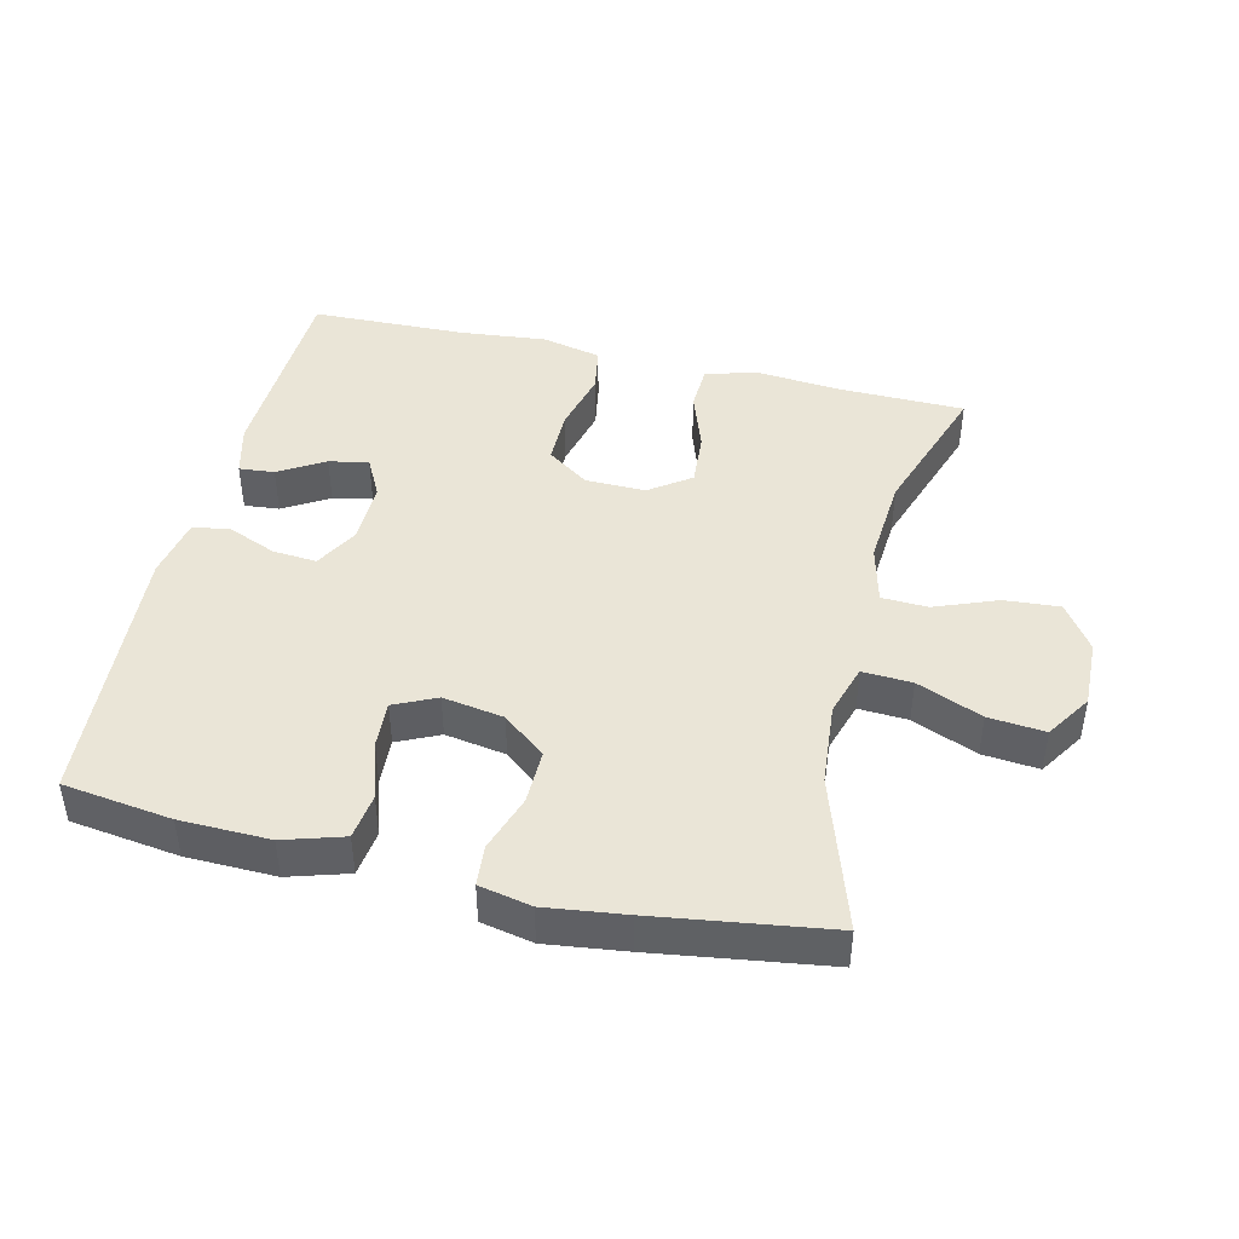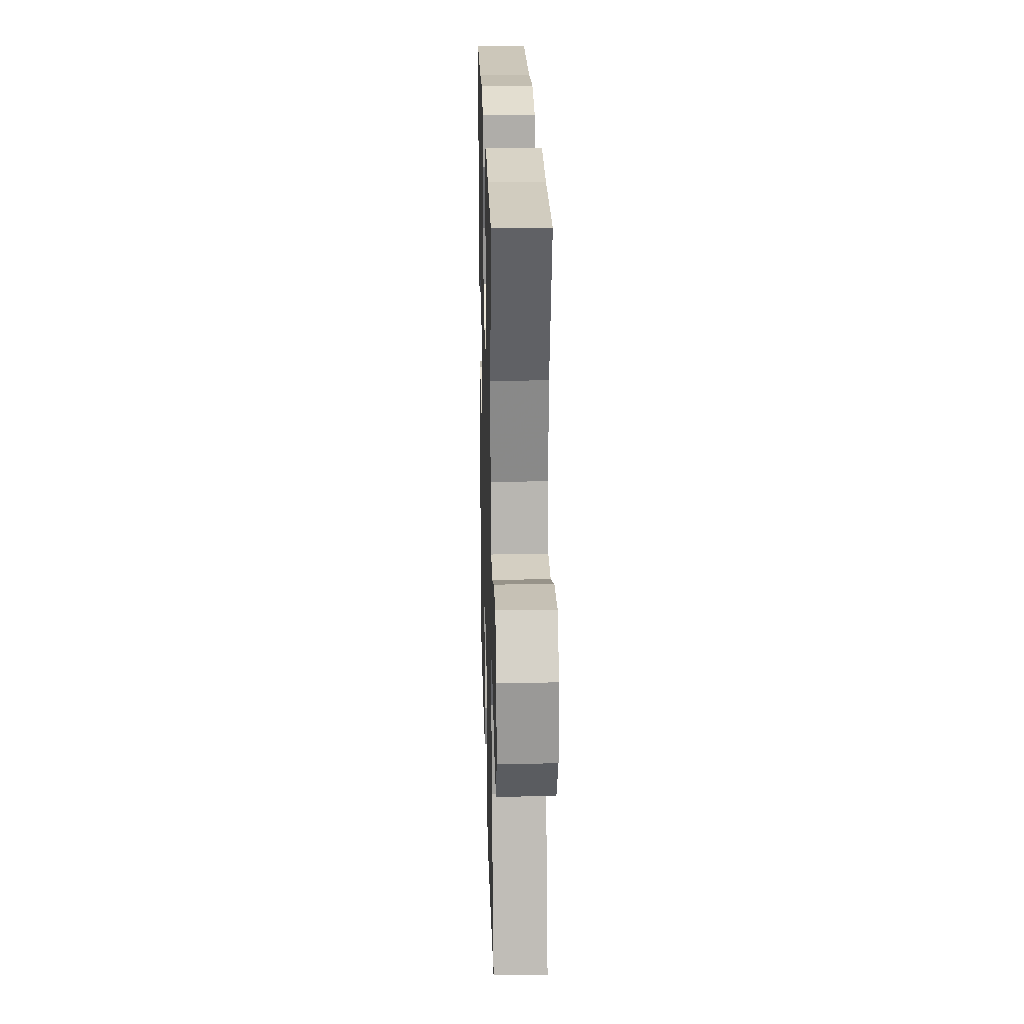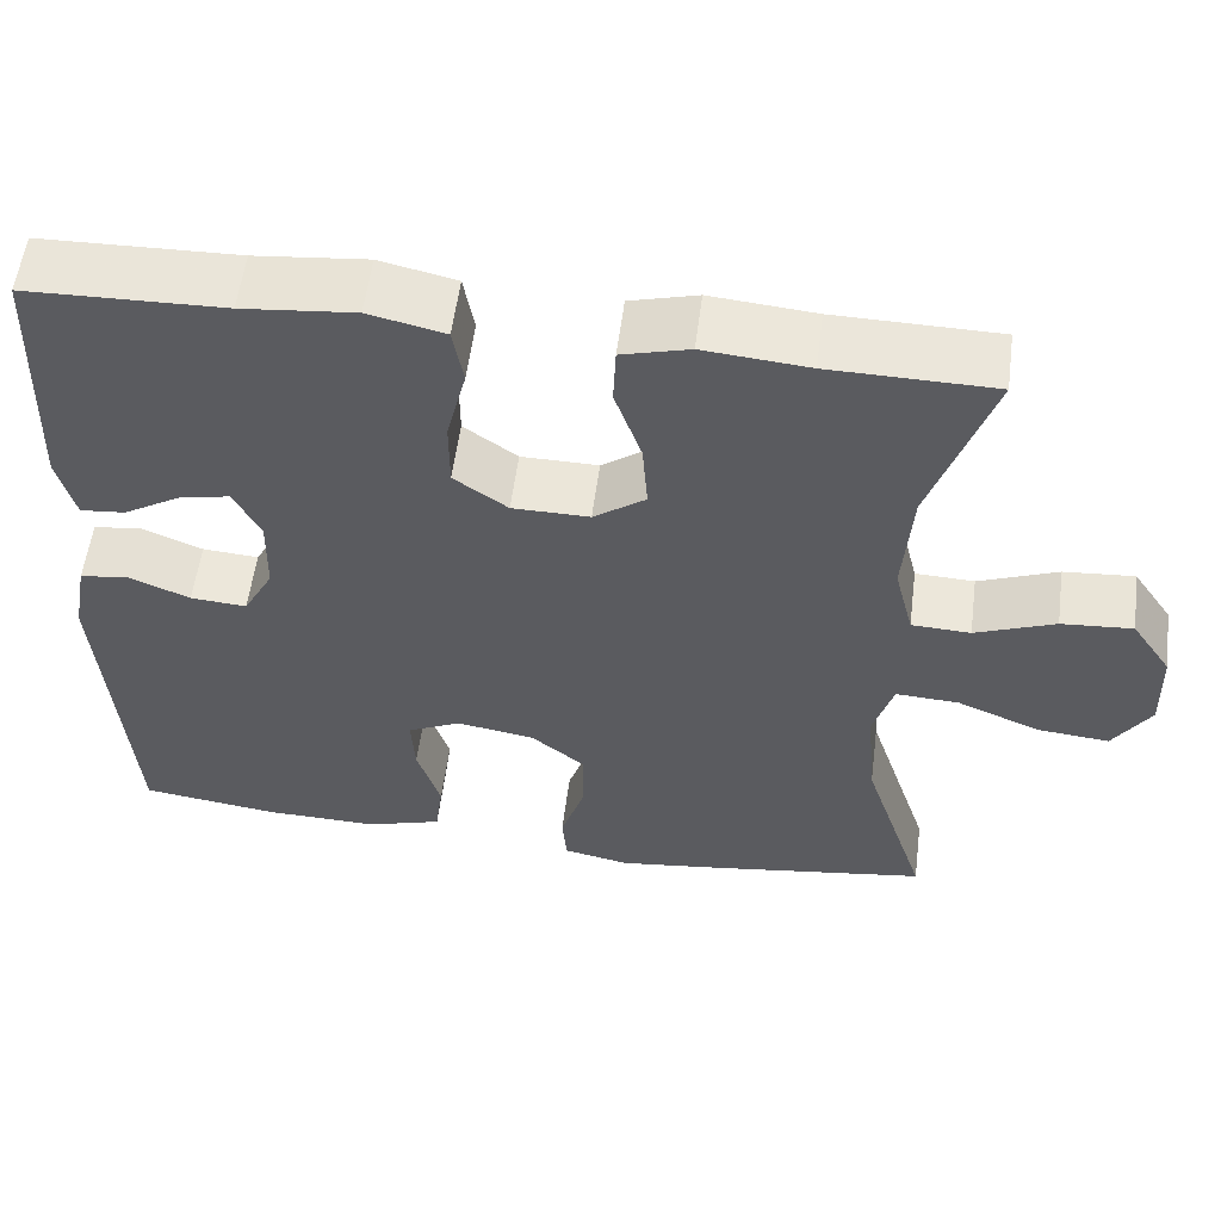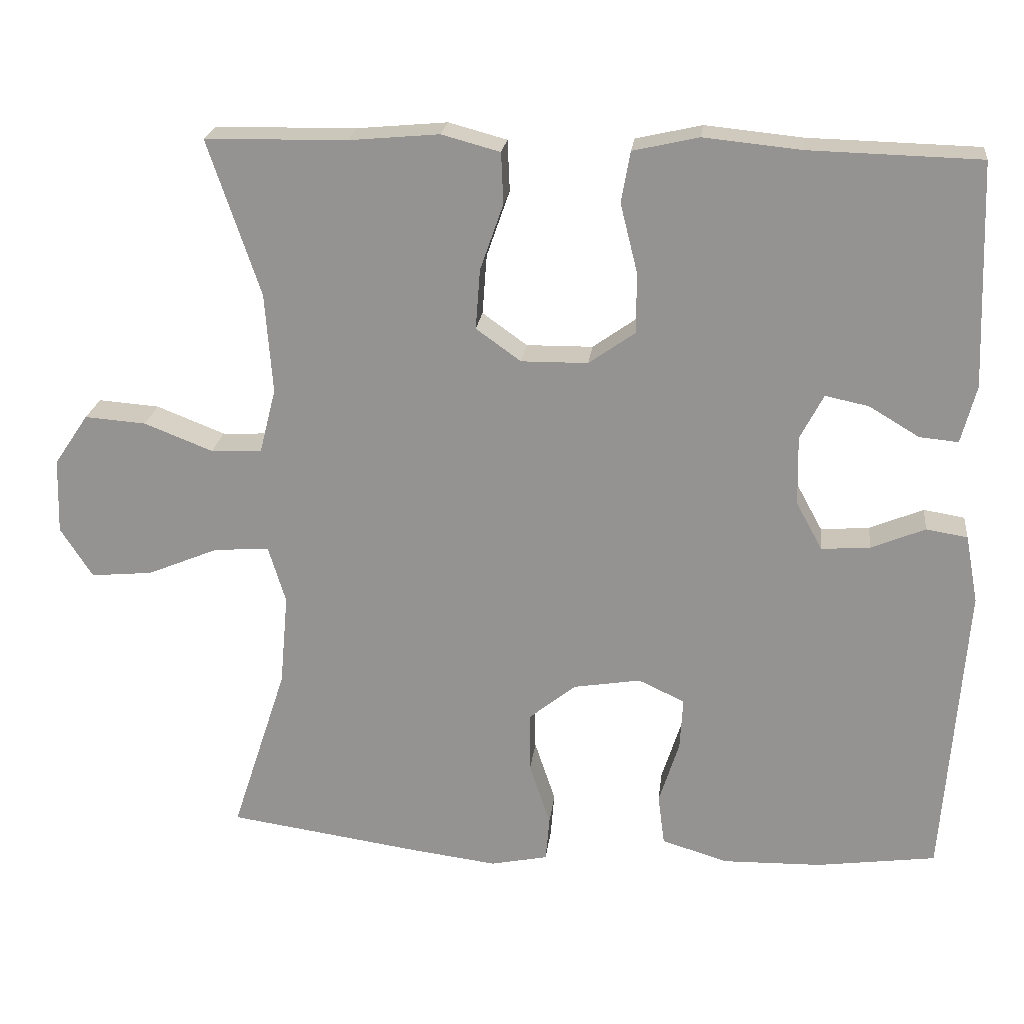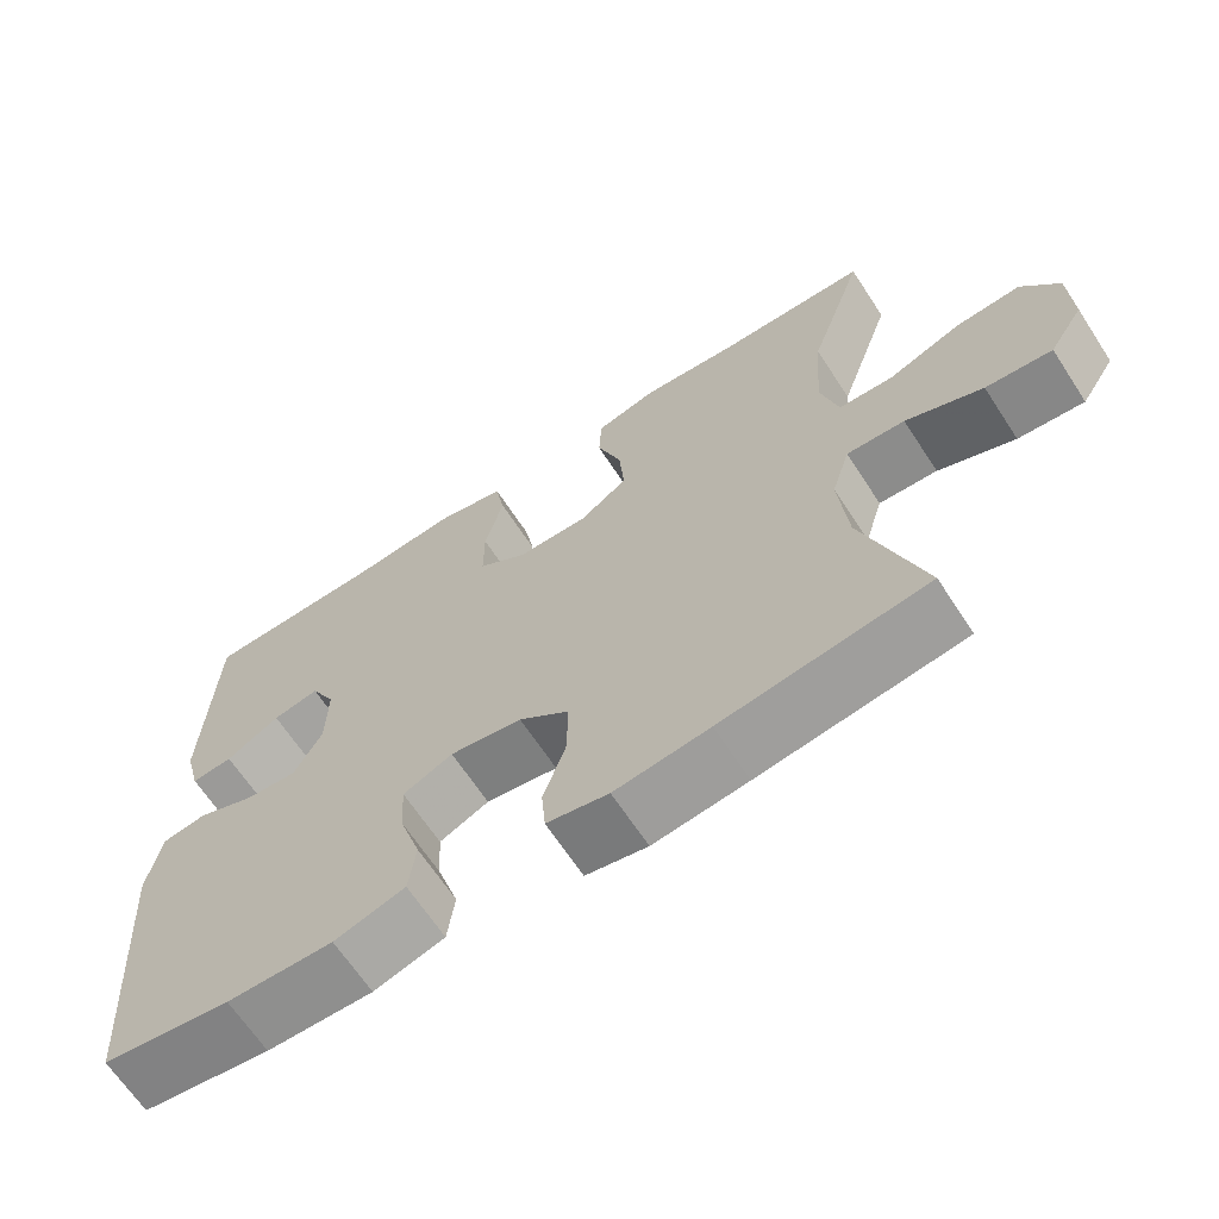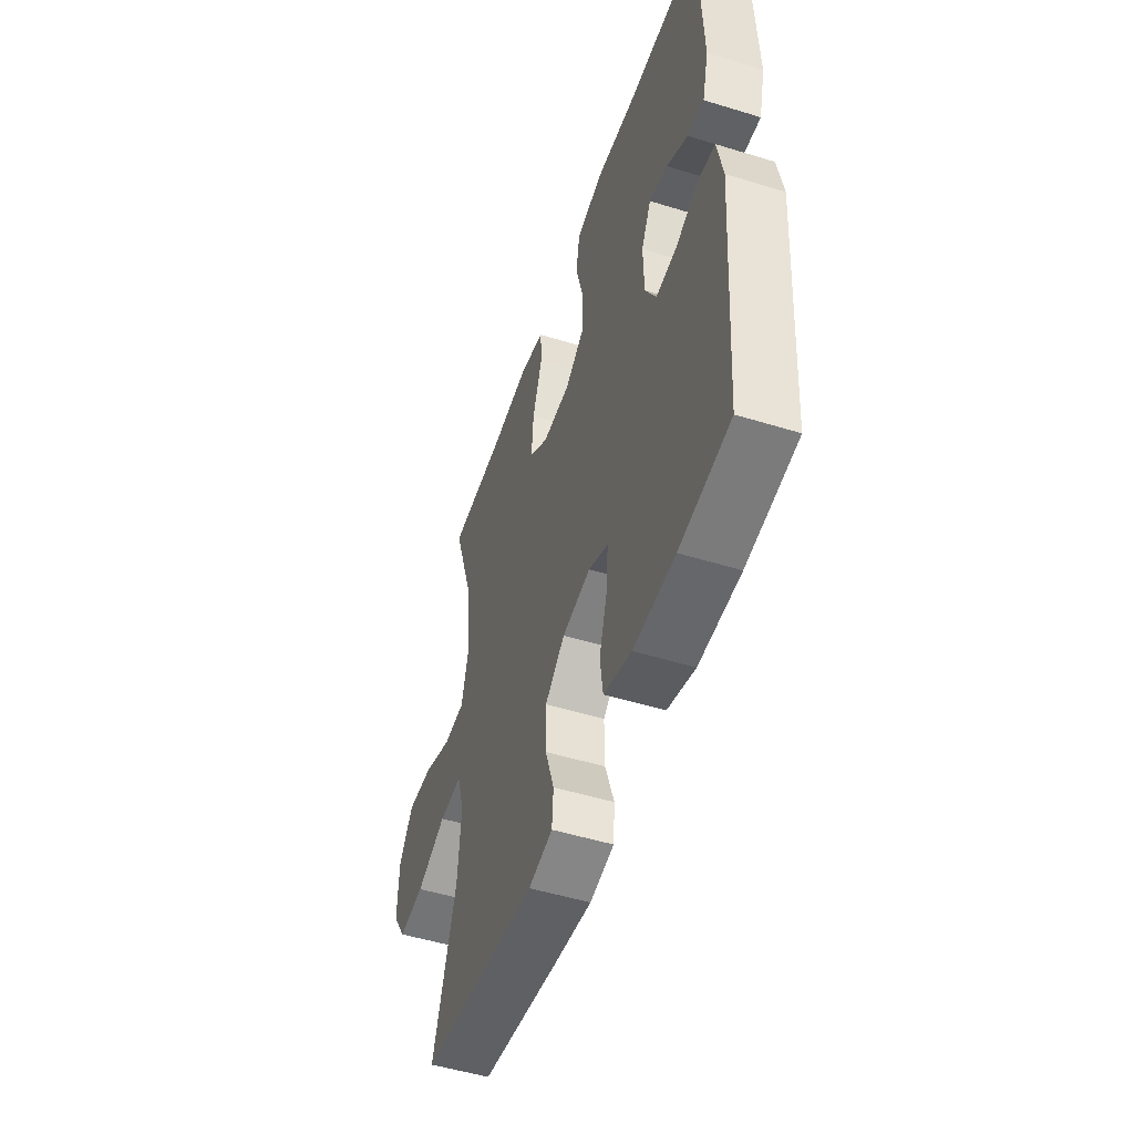
<metadata>
{"format":"obj","ext":"obj","renderer":"f3d","projection":"perspective","resolution":1024,"background":"white","views":[{"elev":44.0,"azim":-166.6,"up":"+Y"},{"elev":22.9,"azim":-91.6,"up":"+Z"},{"elev":56.2,"azim":-172.7,"up":"+Z"},{"elev":22.0,"azim":6.7,"up":"+Z"},{"elev":-66.1,"azim":-146.8,"up":"+Z"},{"elev":-50.8,"azim":71.4,"up":"+Z"}]}
</metadata>
<code>
v -0.5 0.07 -0.5
v -0.426 0.07 -0.273
v -0.415 0.07 -0.15
v -0.438 0.07 -0.074
v -0.511 0.07 -0.078
v -0.607 0.07 -0.118
v -0.69 0.07 -0.126
v -0.733 0.07 -0.059
v -0.73 0.07 0.042
v -0.684 0.07 0.11
v -0.602 0.07 0.104
v -0.51 0.07 0.068
v -0.442 0.07 0.071
v -0.42 0.07 0.158
v -0.43 0.07 0.292
v -0.5 0.07 0.5
v -0.311 0.07 0.503
v -0.19 0.07 0.514
v -0.112 0.07 0.493
v -0.109 0.07 0.425
v -0.14 0.07 0.336
v -0.146 0.07 0.256
v -0.086 0.07 0.213
v 0.003 0.07 0.214
v 0.065 0.07 0.258
v 0.065 0.07 0.339
v 0.042 0.07 0.431
v 0.054 0.07 0.499
v 0.142 0.07 0.519
v 0.272 0.07 0.506
v 0.5 0.07 0.5
v 0.511 0.07 0.201
v 0.491 0.07 0.124
v 0.439 0.07 0.129
v 0.372 0.07 0.169
v 0.314 0.07 0.181
v 0.283 0.07 0.121
v 0.285 0.07 0.028
v 0.32 0.07 -0.036
v 0.385 0.07 -0.031
v 0.457 0.07 -0.001
v 0.512 0.07 -0.01
v 0.529 0.07 -0.101
v 0.5 0.07 -0.5
v 0.34 0.07 -0.522
v 0.208 0.07 -0.525
v 0.12 0.07 -0.498
v 0.111 0.07 -0.43
v 0.138 0.07 -0.345
v 0.142 0.07 -0.275
v 0.08 0.07 -0.246
v -0.01 0.07 -0.261
v -0.073 0.07 -0.312
v -0.072 0.07 -0.392
v -0.044 0.07 -0.476
v -0.049 0.07 -0.536
v -0.126 0.07 -0.552
v -0.244 0.07 -0.537
v -0.5 0 -0.5
v -0.426 0 -0.273
v -0.415 0 -0.15
v -0.438 0 -0.074
v -0.511 0 -0.078
v -0.607 0 -0.118
v -0.69 0 -0.126
v -0.733 0 -0.059
v -0.73 0 0.042
v -0.684 0 0.11
v -0.602 0 0.104
v -0.51 0 0.068
v -0.442 0 0.071
v -0.42 0 0.158
v -0.43 0 0.292
v -0.5 0 0.5
v -0.311 0 0.503
v -0.19 0 0.514
v -0.112 0 0.493
v -0.109 0 0.425
v -0.14 0 0.336
v -0.146 0 0.256
v -0.086 0 0.213
v 0.003 0 0.214
v 0.065 0 0.258
v 0.065 0 0.339
v 0.042 0 0.431
v 0.054 0 0.499
v 0.142 0 0.519
v 0.272 0 0.506
v 0.5 0 0.5
v 0.511 0 0.201
v 0.491 0 0.124
v 0.439 0 0.129
v 0.372 0 0.169
v 0.314 0 0.181
v 0.283 0 0.121
v 0.285 0 0.028
v 0.32 0 -0.036
v 0.385 0 -0.031
v 0.457 0 -0.001
v 0.512 0 -0.01
v 0.529 0 -0.101
v 0.5 0 -0.5
v 0.34 0 -0.522
v 0.208 0 -0.525
v 0.12 0 -0.498
v 0.111 0 -0.43
v 0.138 0 -0.345
v 0.142 0 -0.275
v 0.08 0 -0.246
v -0.01 0 -0.261
v -0.073 0 -0.312
v -0.072 0 -0.392
v -0.044 0 -0.476
v -0.049 0 -0.536
v -0.126 0 -0.552
v -0.244 0 -0.537
f 58 1 2
f 57 58 2
f 56 57 2
f 55 56 2
f 54 55 2
f 53 54 2 3
f 52 53 3 4
f 51 52 4
f 47 48 49
f 46 47 49
f 45 46 49
f 44 45 49
f 43 44 49
f 42 43 49
f 41 42 49
f 40 41 49
f 39 40 49 50
f 38 39 50 51
f 33 34 35
f 32 33 35
f 31 32 35
f 30 31 35
f 30 35 36
f 29 30 36
f 28 29 36
f 27 28 36
f 26 27 36
f 25 26 36 37
f 19 20 21
f 18 19 21
f 17 18 21
f 17 21 22
f 16 17 22
f 15 16 22
f 14 15 22 23
f 10 11 12
f 9 10 12
f 8 9 12
f 7 8 12
f 6 7 12
f 5 6 12
f 4 5 12 13
f 14 23 24
f 13 14 24
f 4 13 24
f 51 4 24
f 37 38 51
f 25 37 51
f 24 25 51
f 60 59 116
f 60 116 115
f 60 115 114
f 60 114 113
f 60 113 112
f 61 60 112 111
f 62 61 111 110
f 62 110 109
f 107 106 105
f 107 105 104
f 107 104 103
f 107 103 102
f 107 102 101
f 107 101 100
f 107 100 99
f 107 99 98
f 108 107 98 97
f 109 108 97 96
f 93 92 91
f 93 91 90
f 93 90 89
f 93 89 88
f 94 93 88
f 94 88 87
f 94 87 86
f 94 86 85
f 94 85 84
f 95 94 84 83
f 79 78 77
f 79 77 76
f 79 76 75
f 80 79 75
f 80 75 74
f 80 74 73
f 81 80 73 72
f 70 69 68
f 70 68 67
f 70 67 66
f 70 66 65
f 70 65 64
f 70 64 63
f 71 70 63 62
f 82 81 72
f 82 72 71
f 82 71 62
f 82 62 109
f 109 96 95
f 109 95 83
f 109 83 82
f 1 59 60 2
f 2 60 61 3
f 3 61 62 4
f 4 62 63 5
f 5 63 64 6
f 6 64 65 7
f 7 65 66 8
f 8 66 67 9
f 9 67 68 10
f 10 68 69 11
f 11 69 70 12
f 12 70 71 13
f 13 71 72 14
f 14 72 73 15
f 15 73 74 16
f 16 74 75 17
f 17 75 76 18
f 18 76 77 19
f 19 77 78 20
f 20 78 79 21
f 21 79 80 22
f 22 80 81 23
f 23 81 82 24
f 24 82 83 25
f 25 83 84 26
f 26 84 85 27
f 27 85 86 28
f 28 86 87 29
f 29 87 88 30
f 30 88 89 31
f 31 89 90 32
f 32 90 91 33
f 33 91 92 34
f 34 92 93 35
f 35 93 94 36
f 36 94 95 37
f 37 95 96 38
f 38 96 97 39
f 39 97 98 40
f 40 98 99 41
f 41 99 100 42
f 42 100 101 43
f 43 101 102 44
f 44 102 103 45
f 45 103 104 46
f 46 104 105 47
f 47 105 106 48
f 48 106 107 49
f 49 107 108 50
f 50 108 109 51
f 51 109 110 52
f 52 110 111 53
f 53 111 112 54
f 54 112 113 55
f 55 113 114 56
f 56 114 115 57
f 57 115 116 58
f 58 116 59 1

</code>
